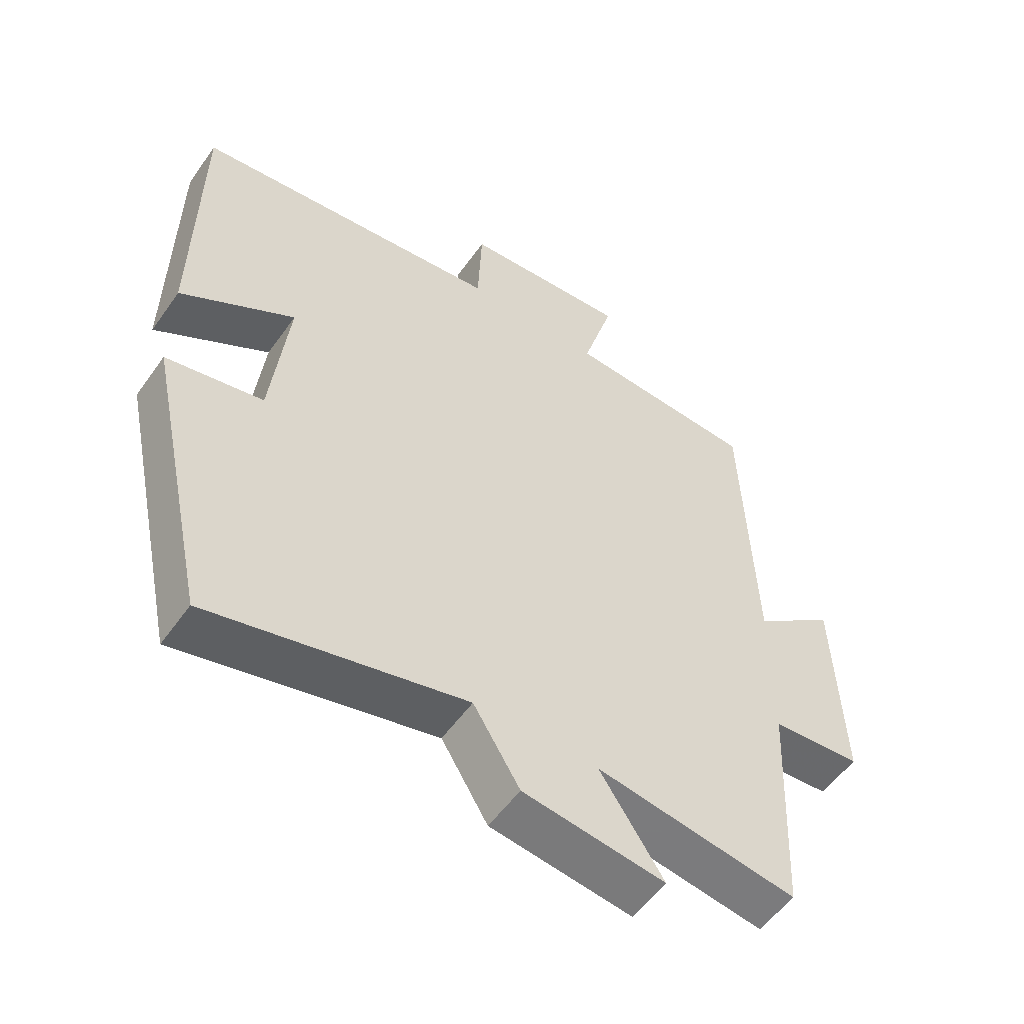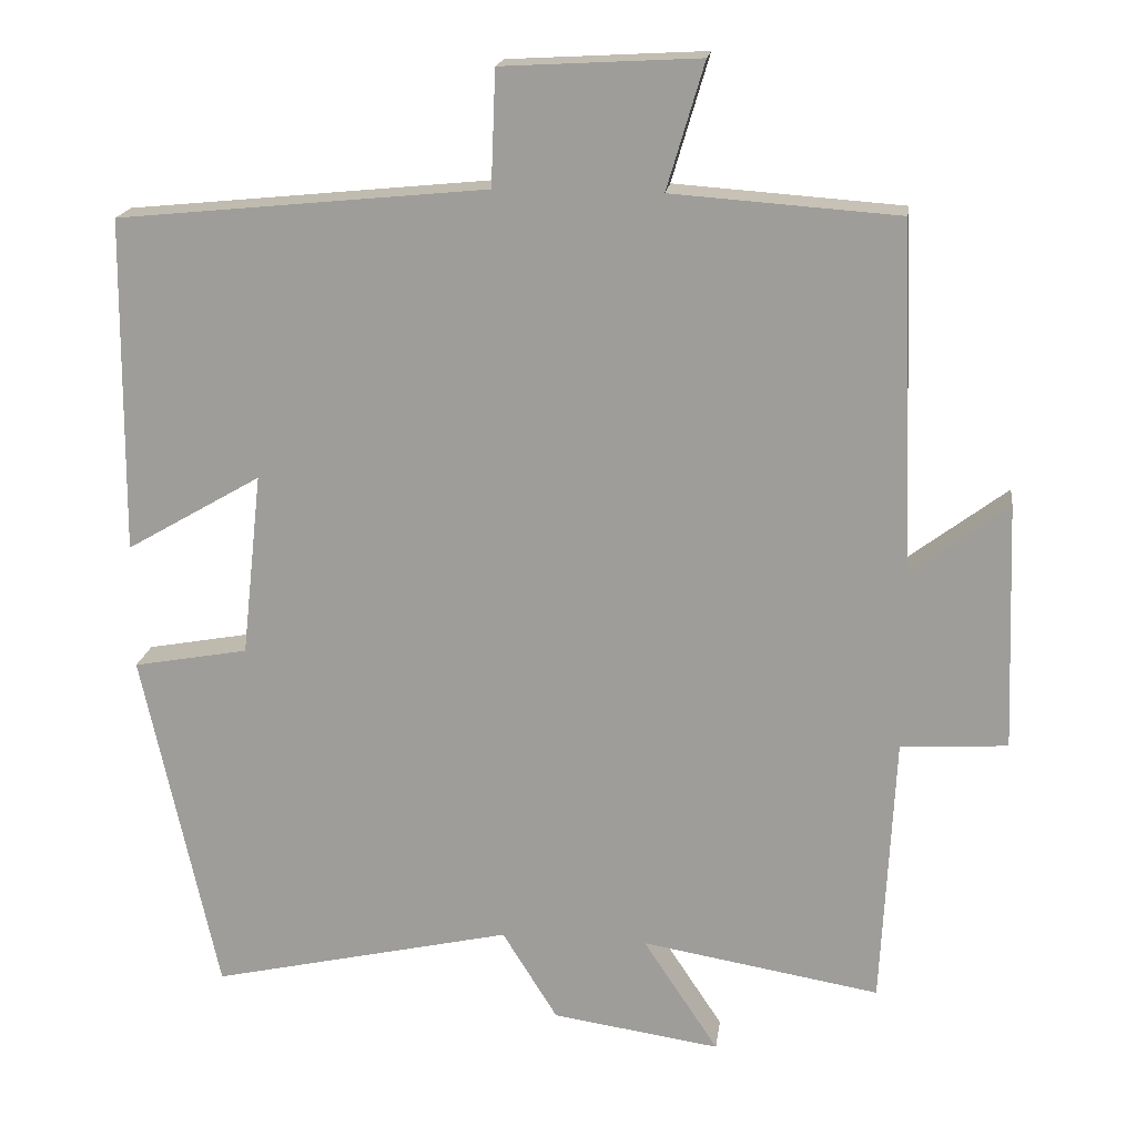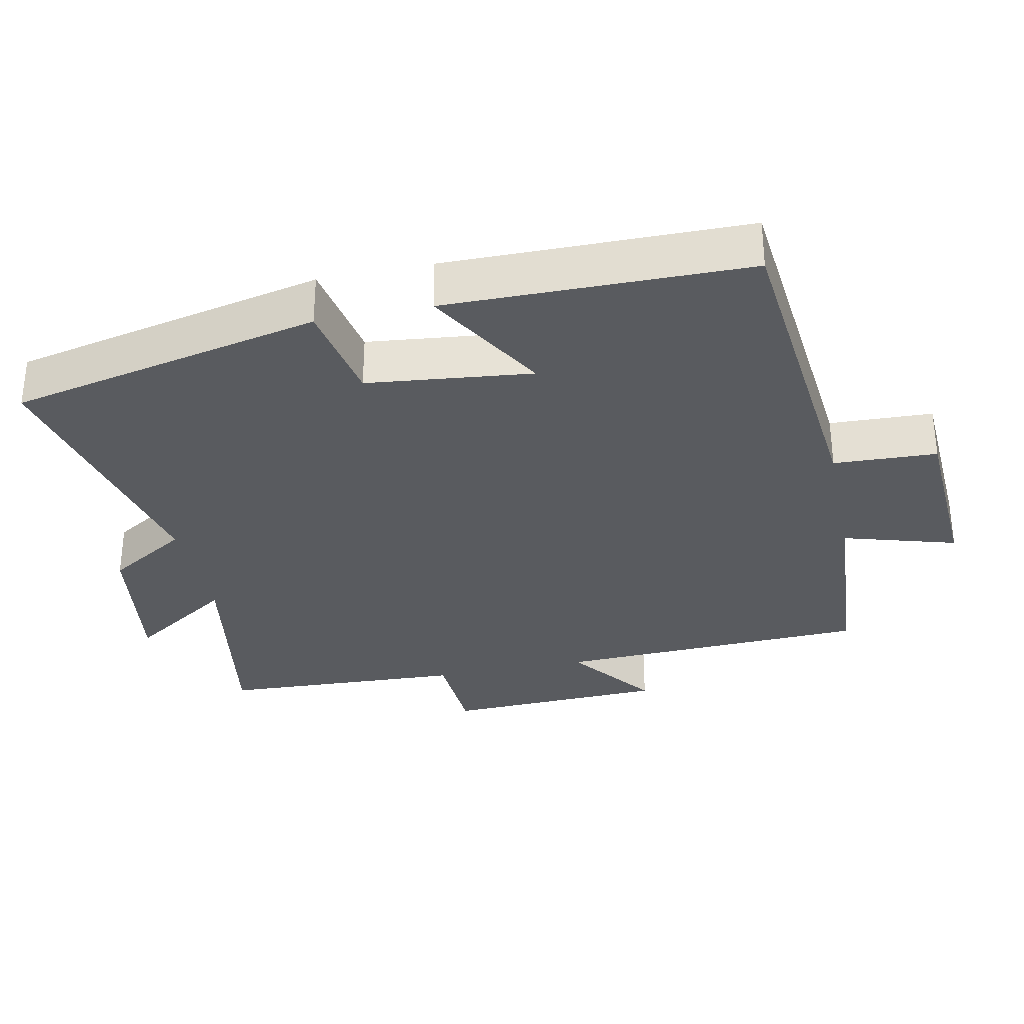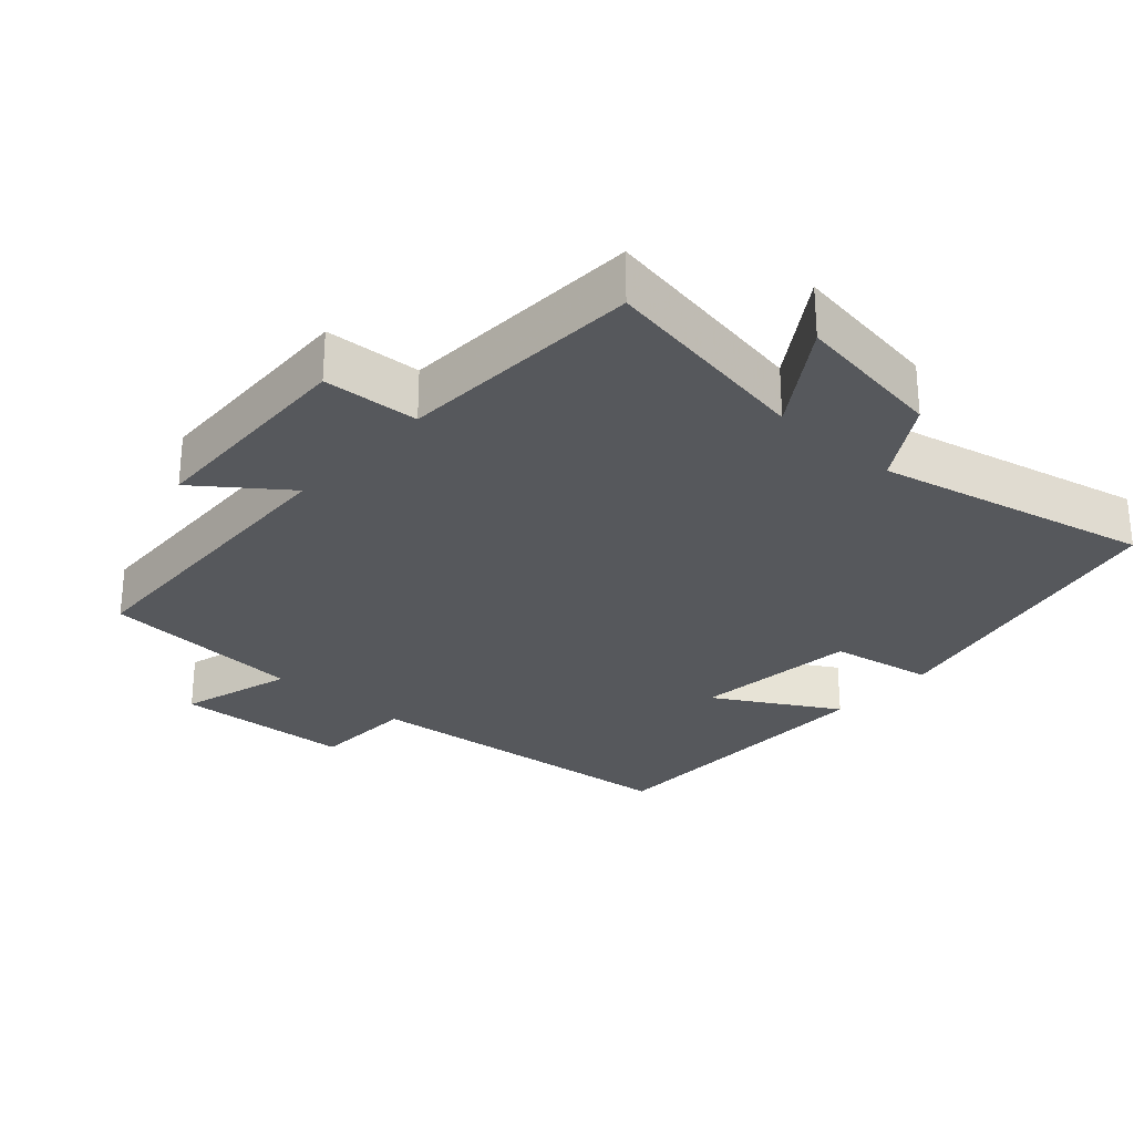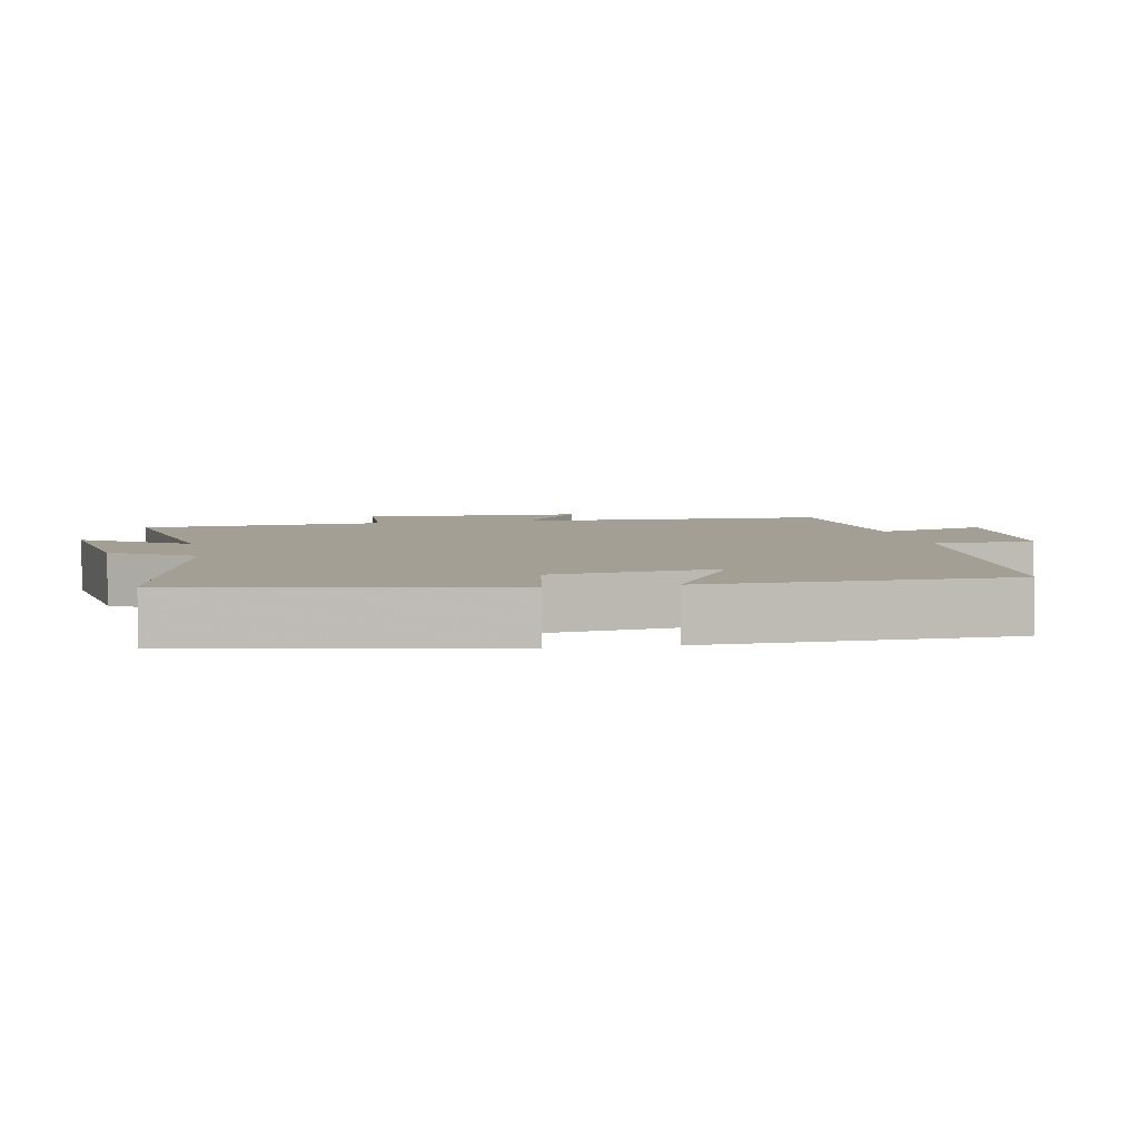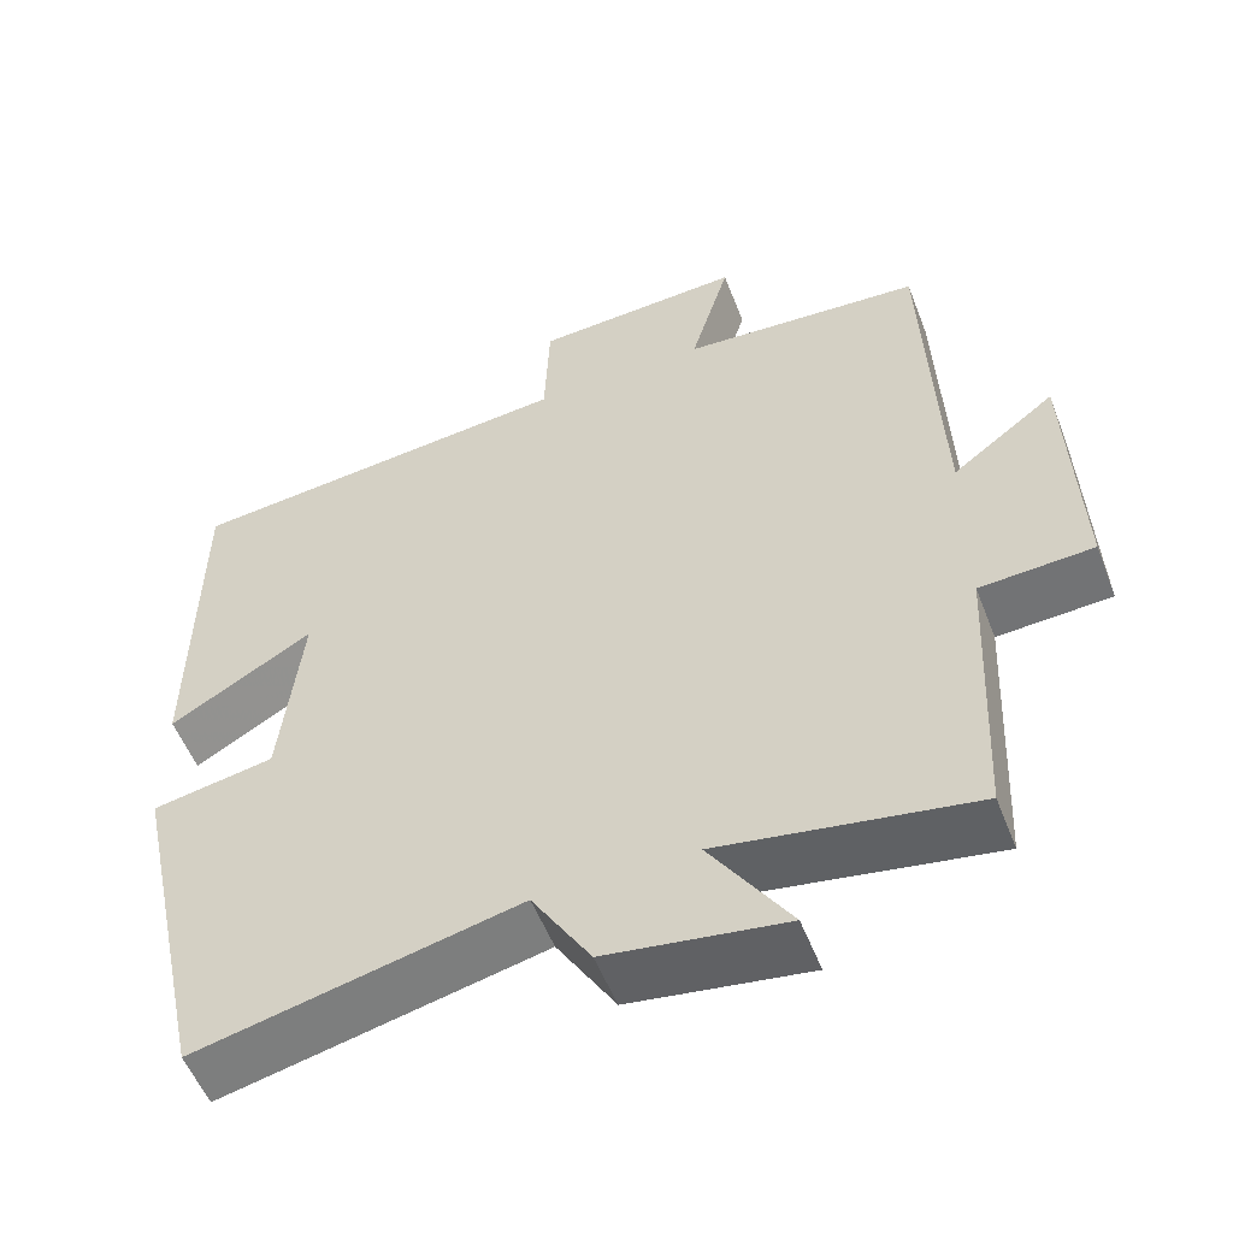
<metadata>
{"format":"obj","ext":"obj","renderer":"f3d","projection":"perspective","resolution":1024,"background":"white","views":[{"elev":-54.3,"azim":-34.6,"up":"+Z"},{"elev":18.1,"azim":7.6,"up":"+Z"},{"elev":-32.1,"azim":-78.2,"up":"+Y"},{"elev":-28.1,"azim":138.0,"up":"+Y"},{"elev":5.4,"azim":-101.5,"up":"+Y"},{"elev":-54.3,"azim":21.1,"up":"+Z"}]}
</metadata>
<code>
v -0.403 0.07 -0.588
v -0.5 0.07 -0.14
v -0.352 0.07 -0.113
v -0.326 0.07 0.123
v -0.5 0.07 0.022
v -0.496 0.07 0.453
v -0.021 0.07 0.5
v -0.015 0.07 0.648
v 0.239 0.07 0.662
v 0.191 0.07 0.5
v 0.483 0.07 0.479
v 0.5 0.07 0.03
v 0.625 0.07 0.124
v 0.637 0.07 -0.194
v 0.5 0.07 -0.202
v 0.483 0.07 -0.552
v 0.176 0.07 -0.5
v 0.273 0.07 -0.647
v 0.057 0.07 -0.615
v -0.014 0.07 -0.5
v -0.403 0 -0.588
v -0.5 0 -0.14
v -0.352 0 -0.113
v -0.326 0 0.123
v -0.5 0 0.022
v -0.496 0 0.453
v -0.021 0 0.5
v -0.015 0 0.648
v 0.239 0 0.662
v 0.191 0 0.5
v 0.483 0 0.479
v 0.5 0 0.03
v 0.625 0 0.124
v 0.637 0 -0.194
v 0.5 0 -0.202
v 0.483 0 -0.552
v 0.176 0 -0.5
v 0.273 0 -0.647
v 0.057 0 -0.615
v -0.014 0 -0.5
f 17 18 19 20
f 15 16 17
f 15 17 20
f 12 13 14 15
f 15 20 1
f 12 15 1
f 11 12 1
f 10 11 1
f 7 8 9 10
f 6 7 10
f 5 6 10
f 4 5 10
f 3 4 10 1
f 1 2 3
f 40 39 38 37
f 37 36 35
f 40 37 35
f 35 34 33 32
f 21 40 35
f 21 35 32
f 21 32 31
f 21 31 30
f 30 29 28 27
f 30 27 26
f 30 26 25
f 30 25 24
f 21 30 24 23
f 23 22 21
f 1 21 22 2
f 2 22 23 3
f 3 23 24 4
f 4 24 25 5
f 5 25 26 6
f 6 26 27 7
f 7 27 28 8
f 8 28 29 9
f 9 29 30 10
f 10 30 31 11
f 11 31 32 12
f 12 32 33 13
f 13 33 34 14
f 14 34 35 15
f 15 35 36 16
f 16 36 37 17
f 17 37 38 18
f 18 38 39 19
f 19 39 40 20
f 20 40 21 1

</code>
